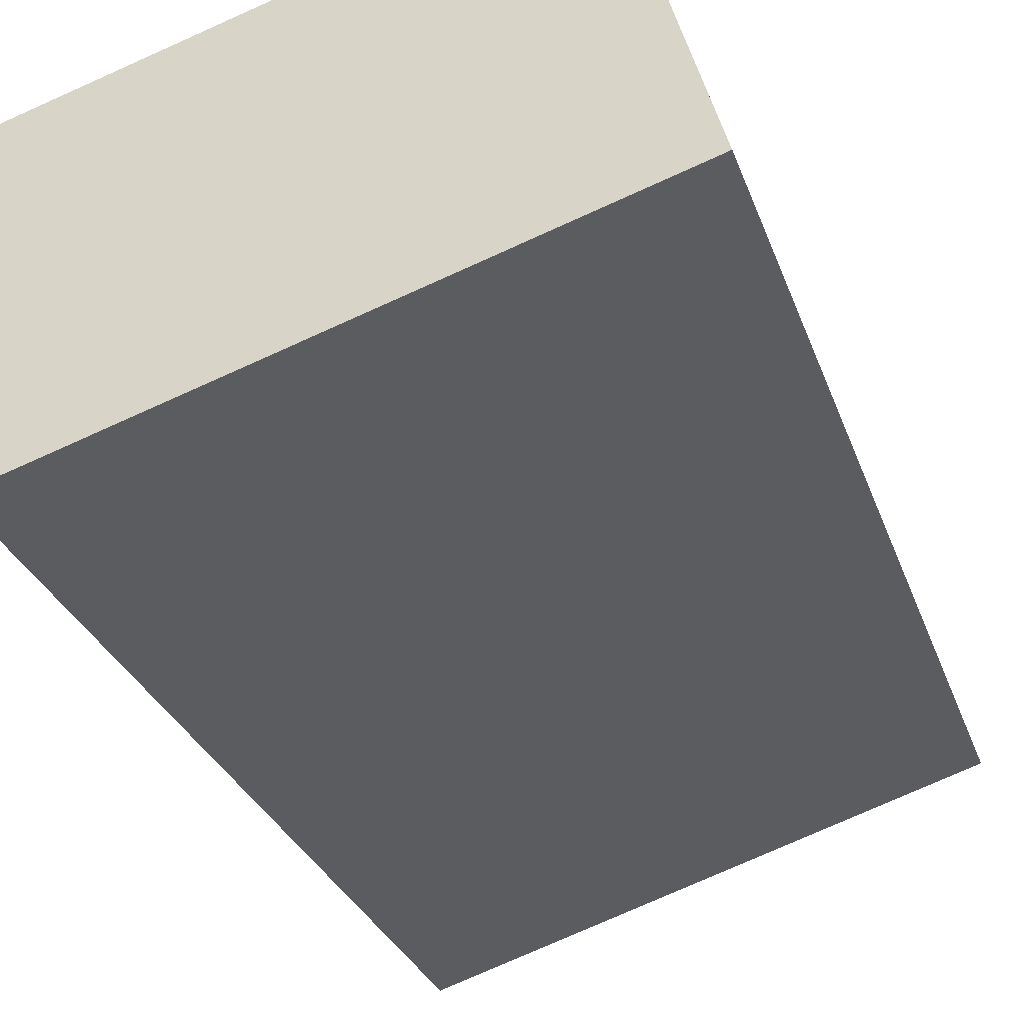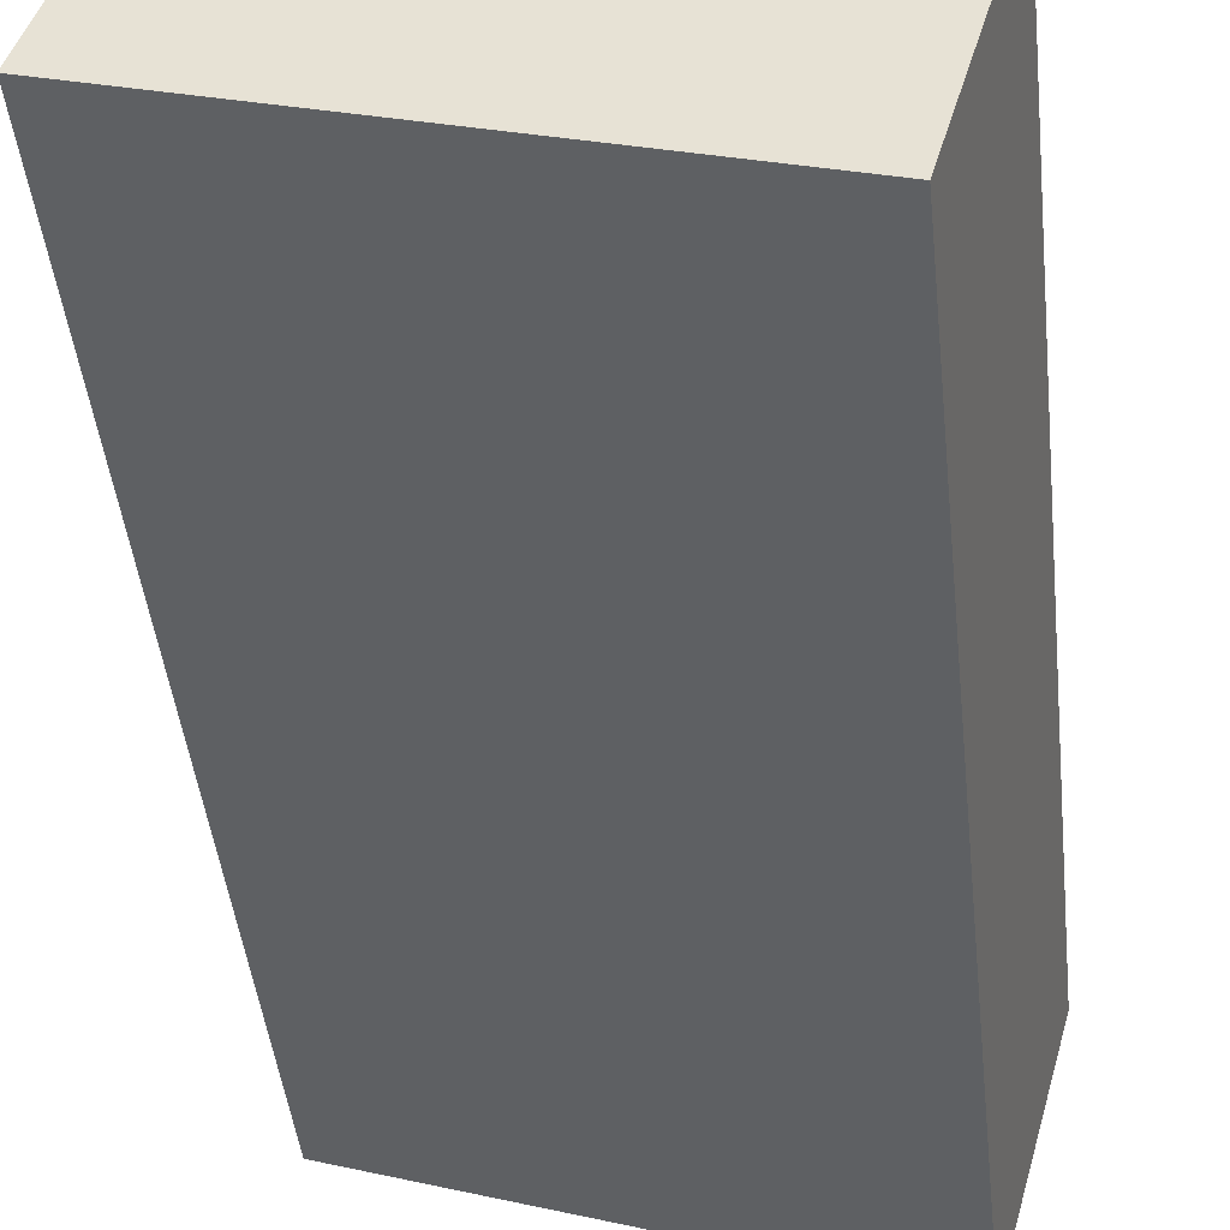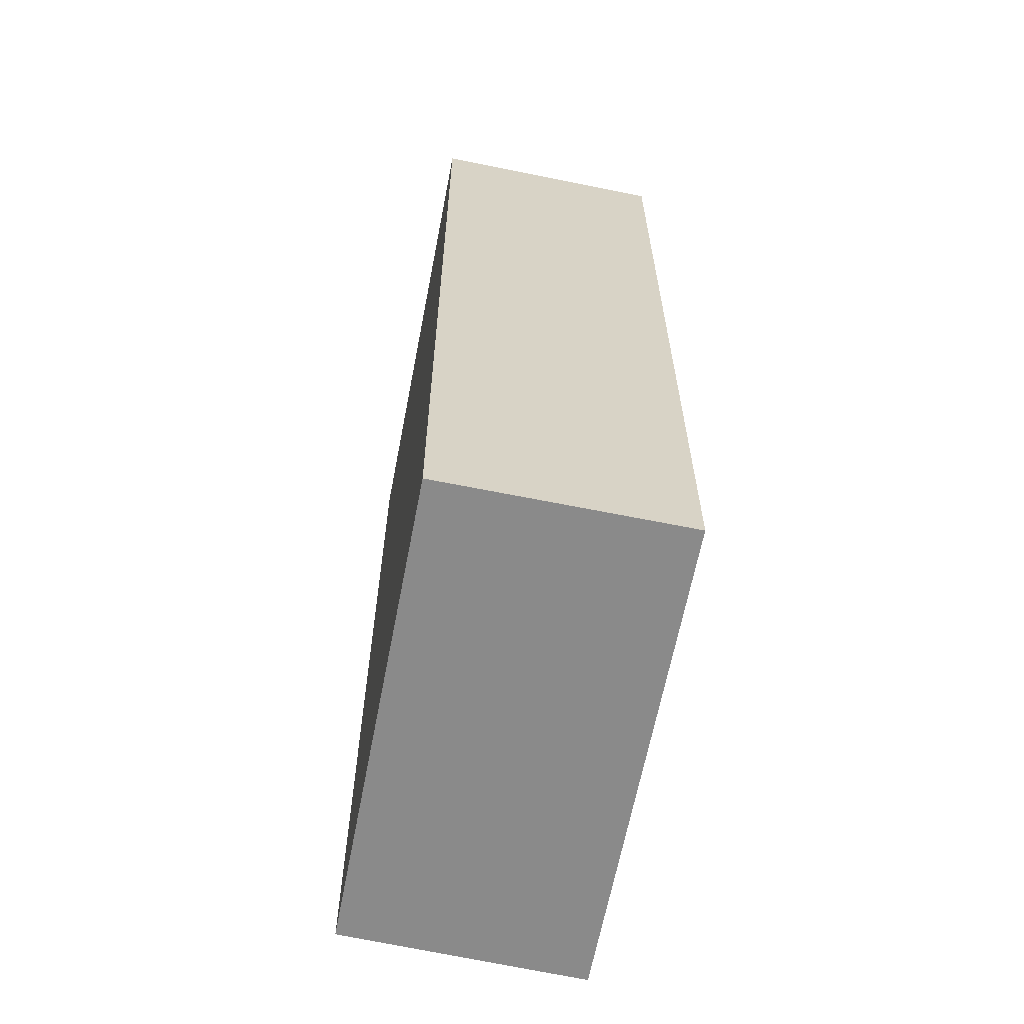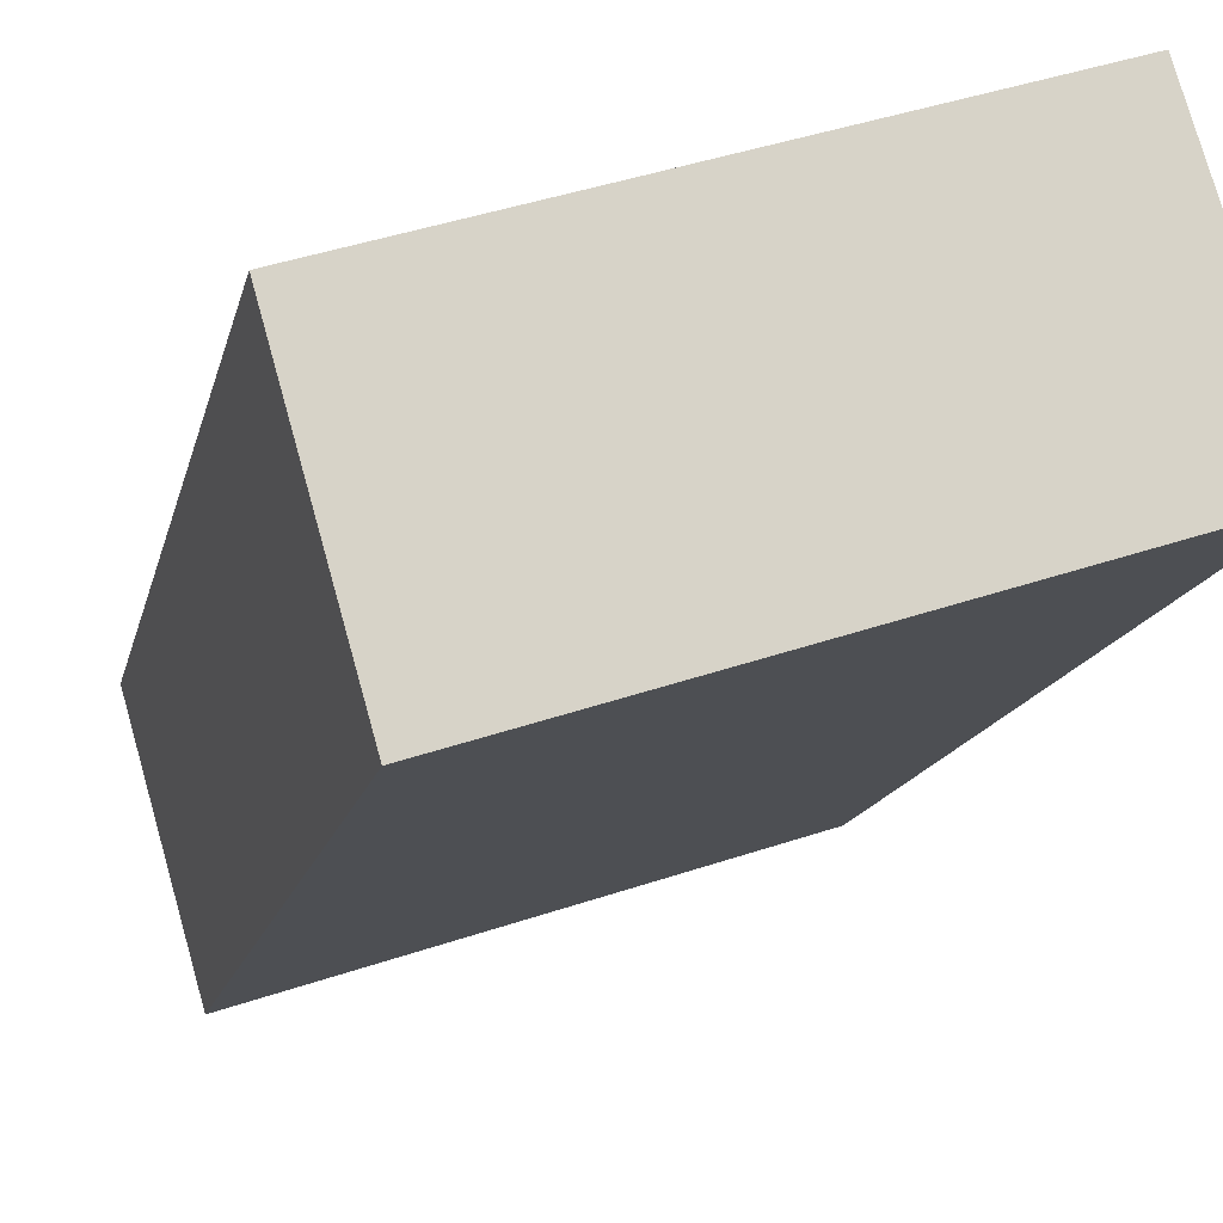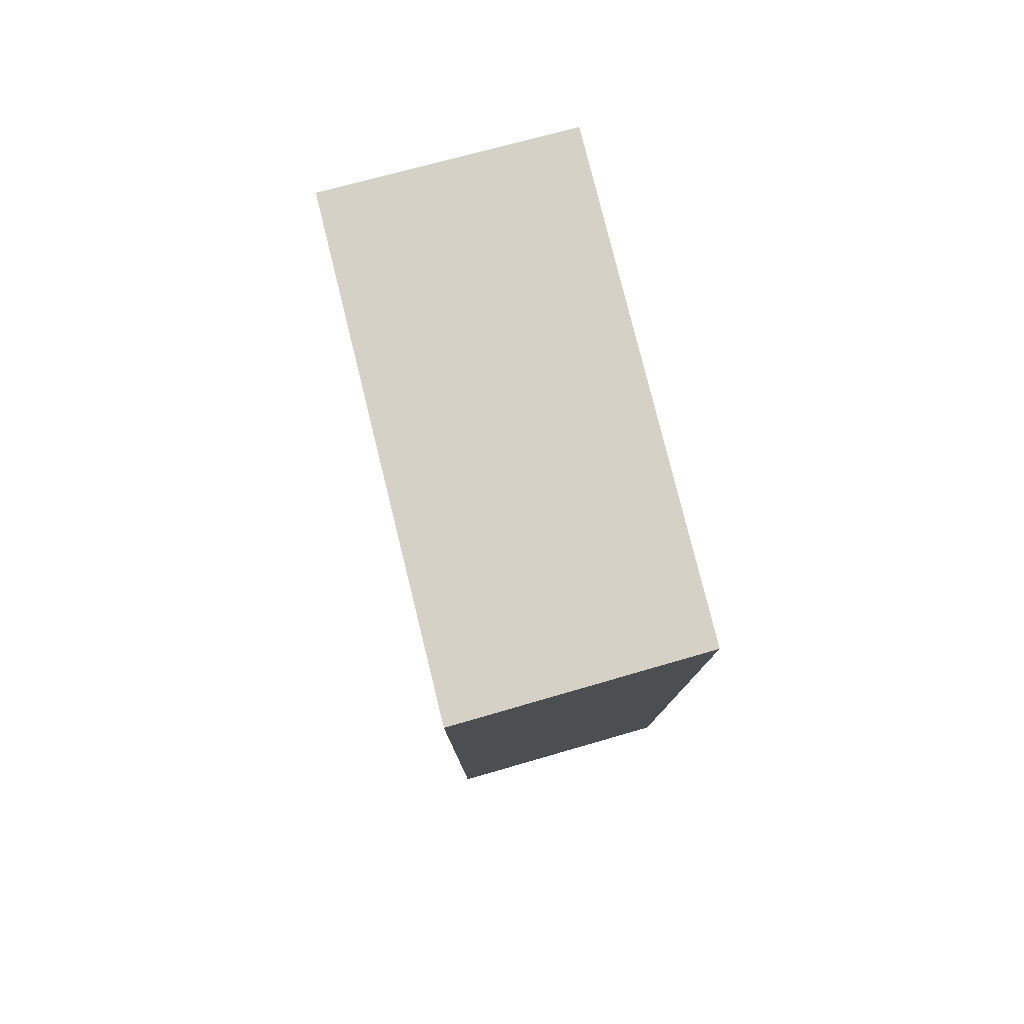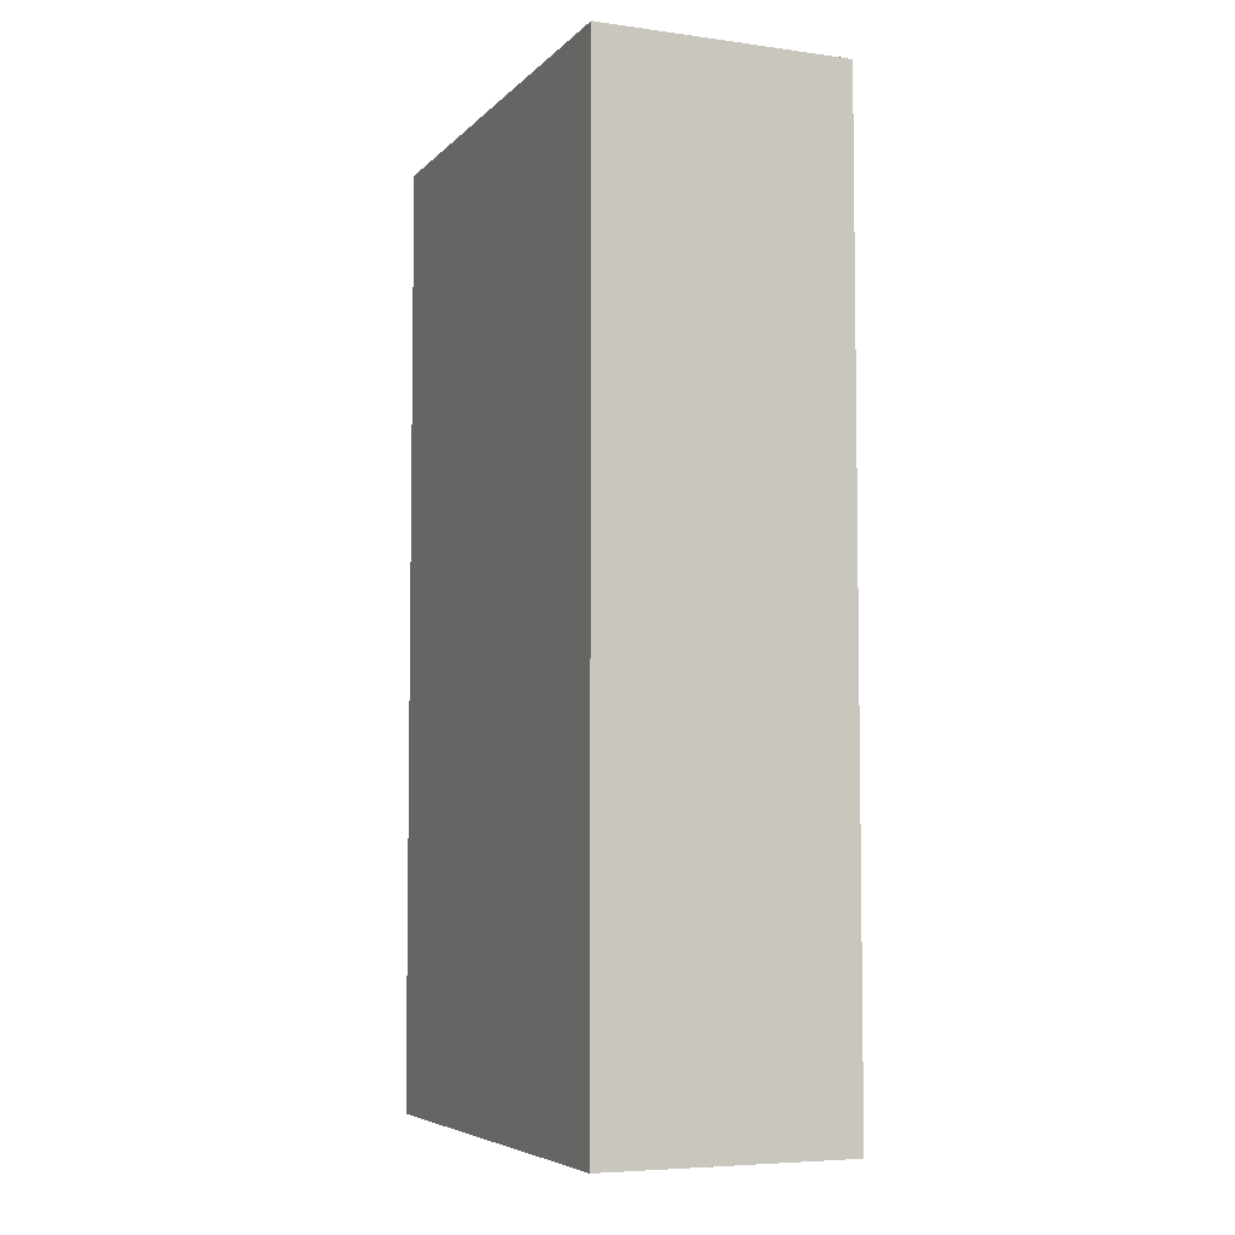
<metadata>
{"format":"obj","ext":"obj","renderer":"f3d","projection":"perspective","resolution":1024,"background":"white","views":[{"elev":-27.5,"azim":16.4,"up":"+Z"},{"elev":-44.8,"azim":-173.8,"up":"+Z"},{"elev":-63.5,"azim":61.3,"up":"+Y"},{"elev":-13.5,"azim":-11.2,"up":"+Z"},{"elev":79.7,"azim":-121.8,"up":"+Y"},{"elev":-5.8,"azim":50.0,"up":"+Y"}]}
</metadata>
<code>
v  0 3.498 2.142e-16
v  2.005 3.498 -0.318
v  0.251 3.498 -0.887
v  1.736 3.498 0.557
v  0.251 5.431e-17 -0.887
v  0 0 0
v  1.736 -3.411e-17 0.557
v  2.005 1.947e-17 -0.318
g defaultobject
f 1 2 3
f 2 1 4
f 5 1 3
f 1 5 6
f 6 4 1
f 4 6 7
f 7 2 4
f 2 7 8
f 8 3 2
f 3 8 5
f 8 6 5
f 6 8 7

</code>
